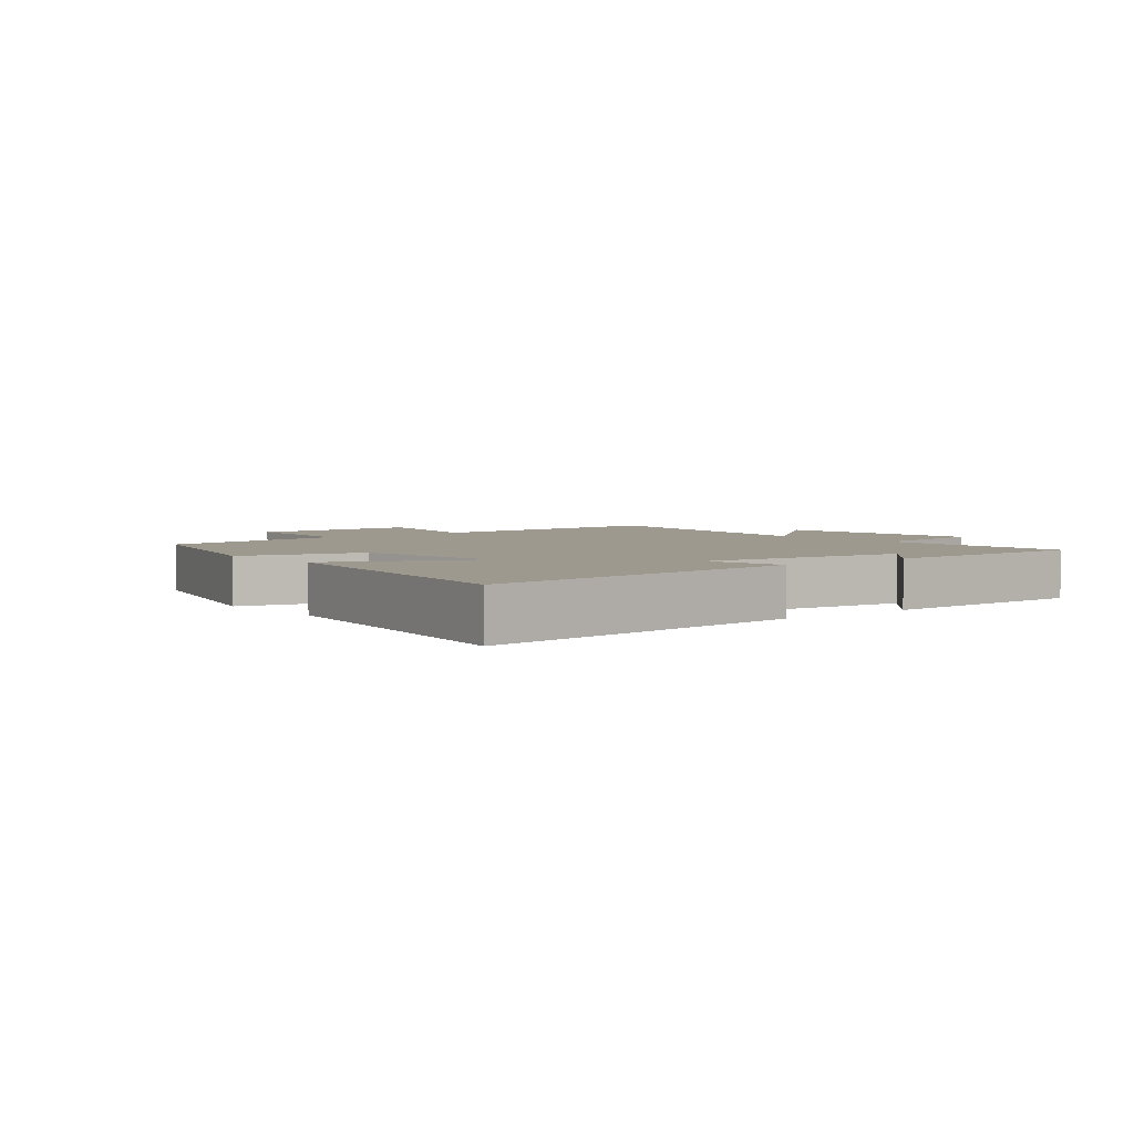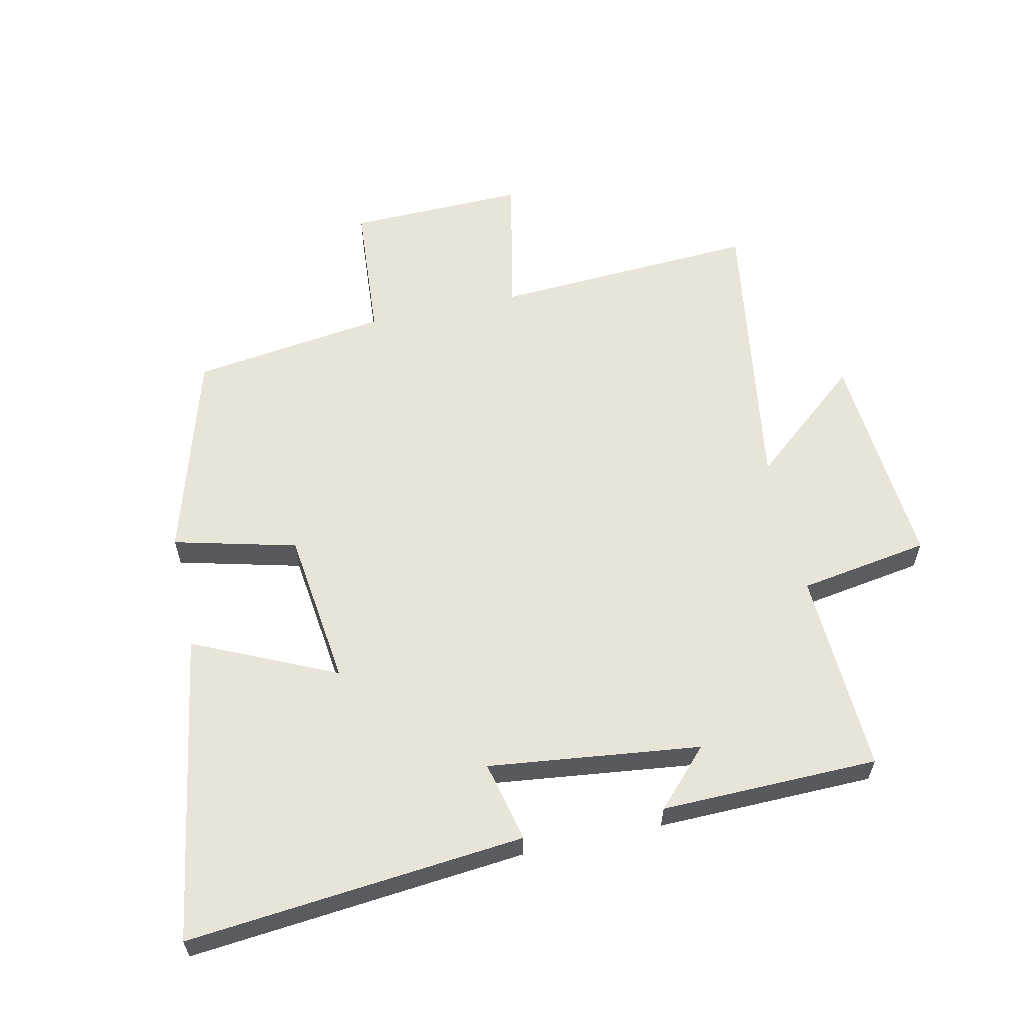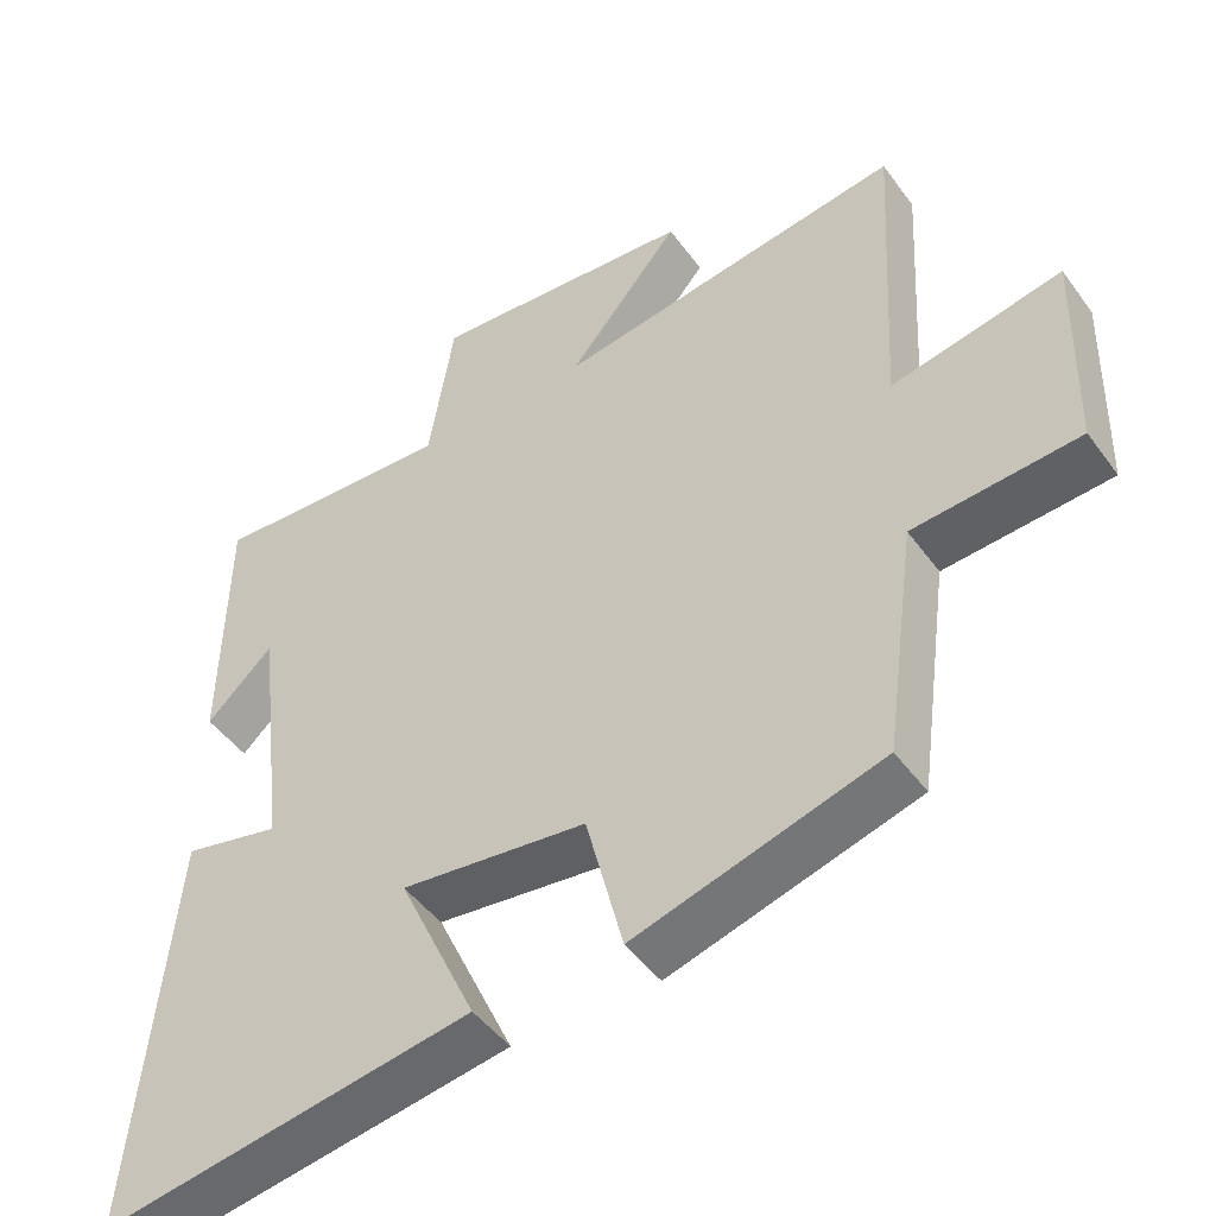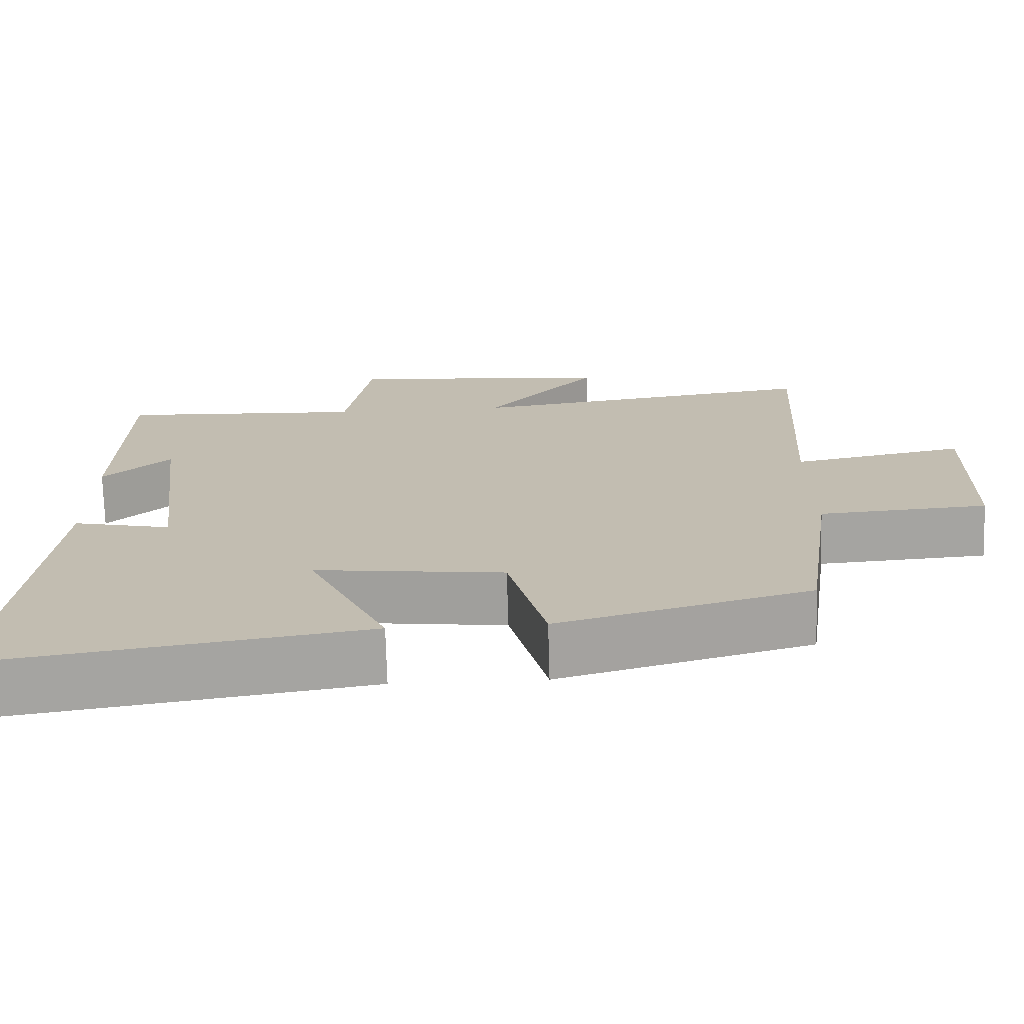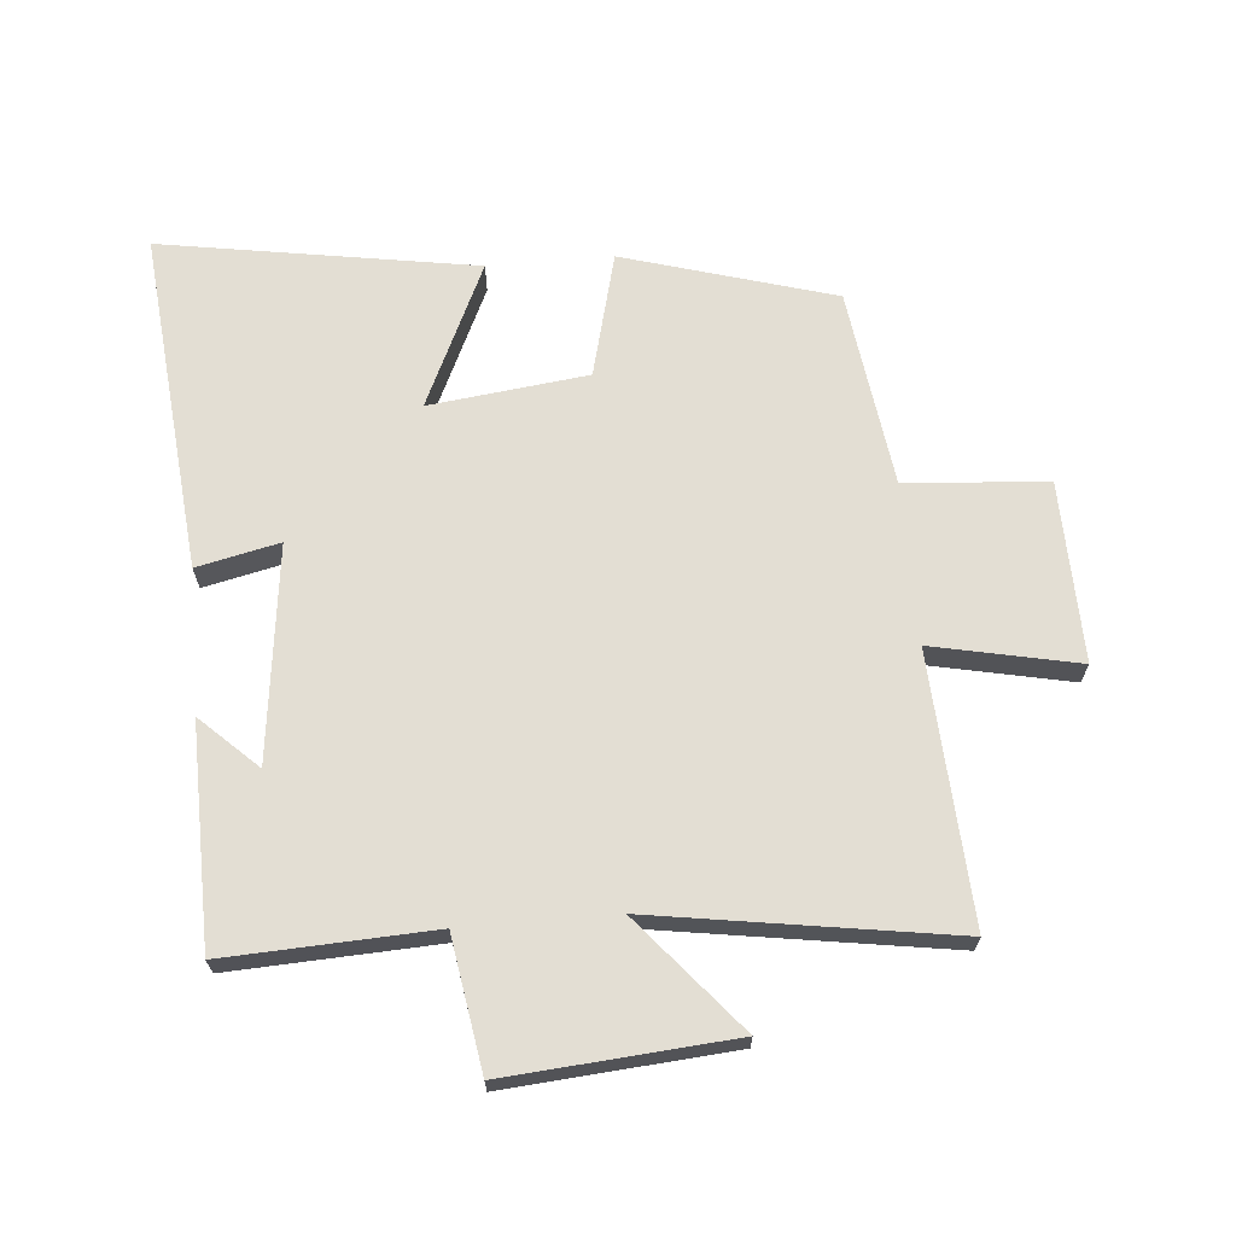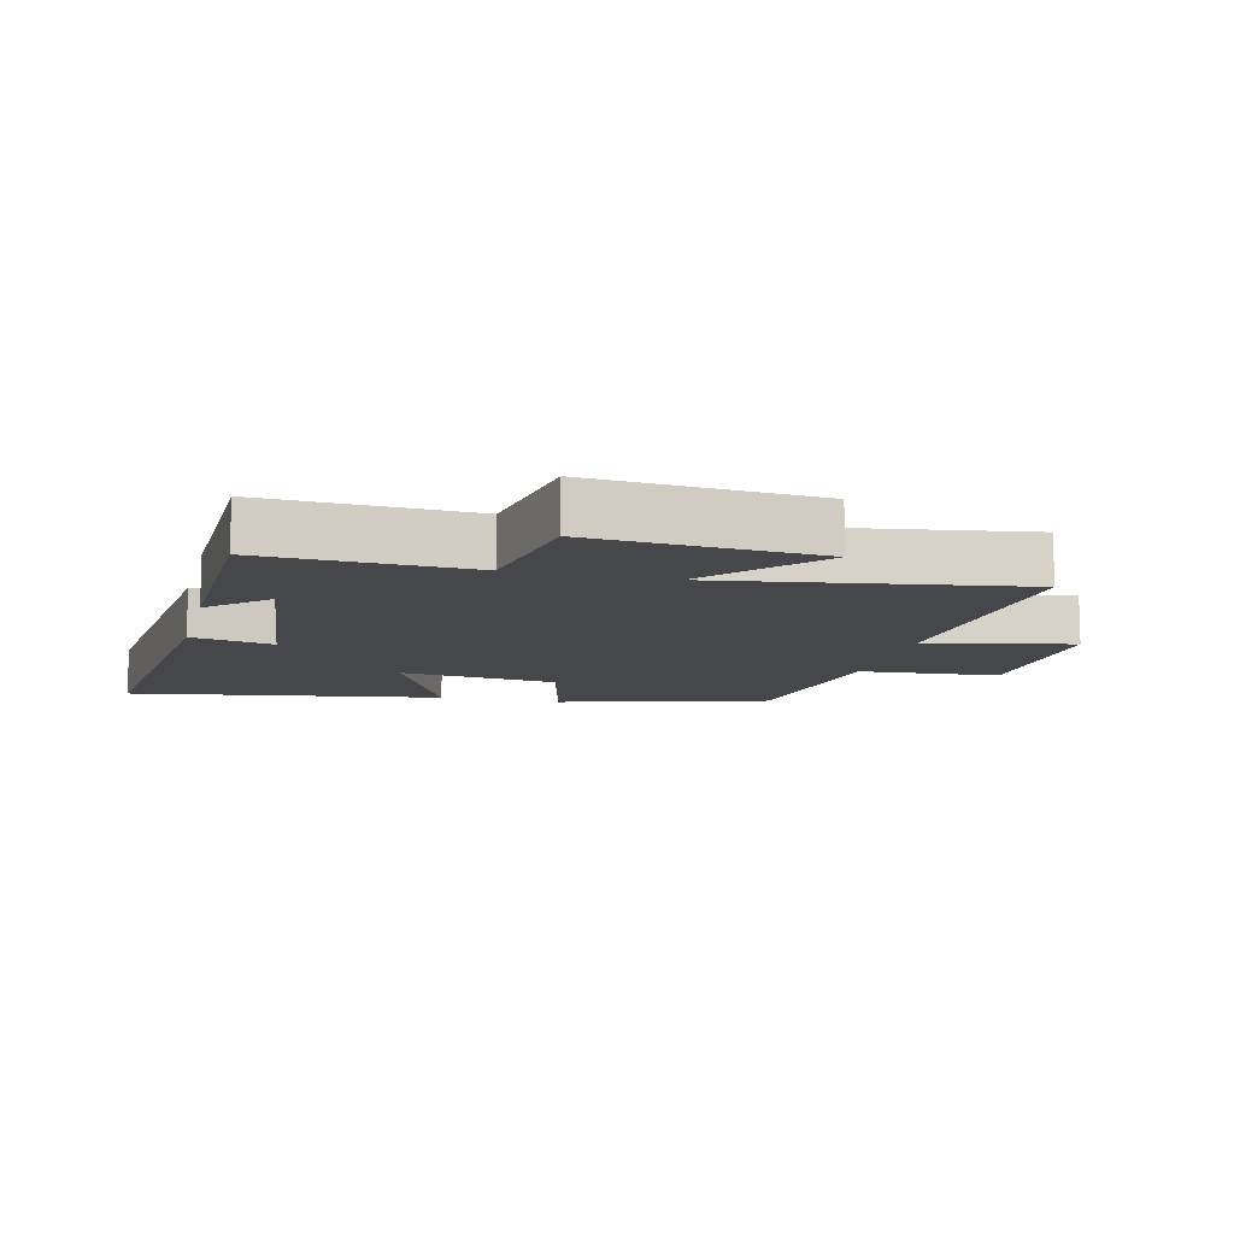
<metadata>
{"format":"obj","ext":"obj","renderer":"f3d","projection":"perspective","resolution":1024,"background":"white","views":[{"elev":3.5,"azim":-129.2,"up":"+Y"},{"elev":59.8,"azim":-102.4,"up":"+Y"},{"elev":-47.0,"azim":34.1,"up":"+Z"},{"elev":-72.8,"azim":1.6,"up":"+Z"},{"elev":67.2,"azim":-4.9,"up":"+Y"},{"elev":-10.7,"azim":-14.1,"up":"+Y"}]}
</metadata>
<code>
v -0.551 0.07 -0.58
v -0.5 0.07 -0.049
v -0.372 0.07 -0.078
v -0.412 0.07 0.256
v -0.5 0.07 0.173
v -0.494 0.07 0.515
v -0.173 0.07 0.5
v -0.14 0.07 0.705
v 0.21 0.07 0.677
v 0.061 0.07 0.5
v 0.523 0.07 0.571
v 0.5 0.07 0.154
v 0.726 0.07 0.201
v 0.72 0.07 -0.079
v 0.5 0.07 -0.096
v 0.458 0.07 -0.404
v 0.131 0.07 -0.5
v 0.082 0.07 -0.306
v -0.164 0.07 -0.276
v -0.061 0.07 -0.5
v -0.551 0 -0.58
v -0.5 0 -0.049
v -0.372 0 -0.078
v -0.412 0 0.256
v -0.5 0 0.173
v -0.494 0 0.515
v -0.173 0 0.5
v -0.14 0 0.705
v 0.21 0 0.677
v 0.061 0 0.5
v 0.523 0 0.571
v 0.5 0 0.154
v 0.726 0 0.201
v 0.72 0 -0.079
v 0.5 0 -0.096
v 0.458 0 -0.404
v 0.131 0 -0.5
v 0.082 0 -0.306
v -0.164 0 -0.276
v -0.061 0 -0.5
f 1 2 3
f 20 1 3
f 19 20 3
f 18 19 3 4
f 15 16 17 18
f 15 18 4
f 12 13 14 15
f 12 15 4
f 10 11 12 4
f 7 8 9 10
f 7 10 4
f 4 5 6 7
f 23 22 21
f 23 21 40
f 23 40 39
f 24 23 39 38
f 38 37 36 35
f 24 38 35
f 35 34 33 32
f 24 35 32
f 24 32 31 30
f 30 29 28 27
f 24 30 27
f 27 26 25 24
f 1 21 22 2
f 2 22 23 3
f 3 23 24 4
f 4 24 25 5
f 5 25 26 6
f 6 26 27 7
f 7 27 28 8
f 8 28 29 9
f 9 29 30 10
f 10 30 31 11
f 11 31 32 12
f 12 32 33 13
f 13 33 34 14
f 14 34 35 15
f 15 35 36 16
f 16 36 37 17
f 17 37 38 18
f 18 38 39 19
f 19 39 40 20
f 20 40 21 1

</code>
